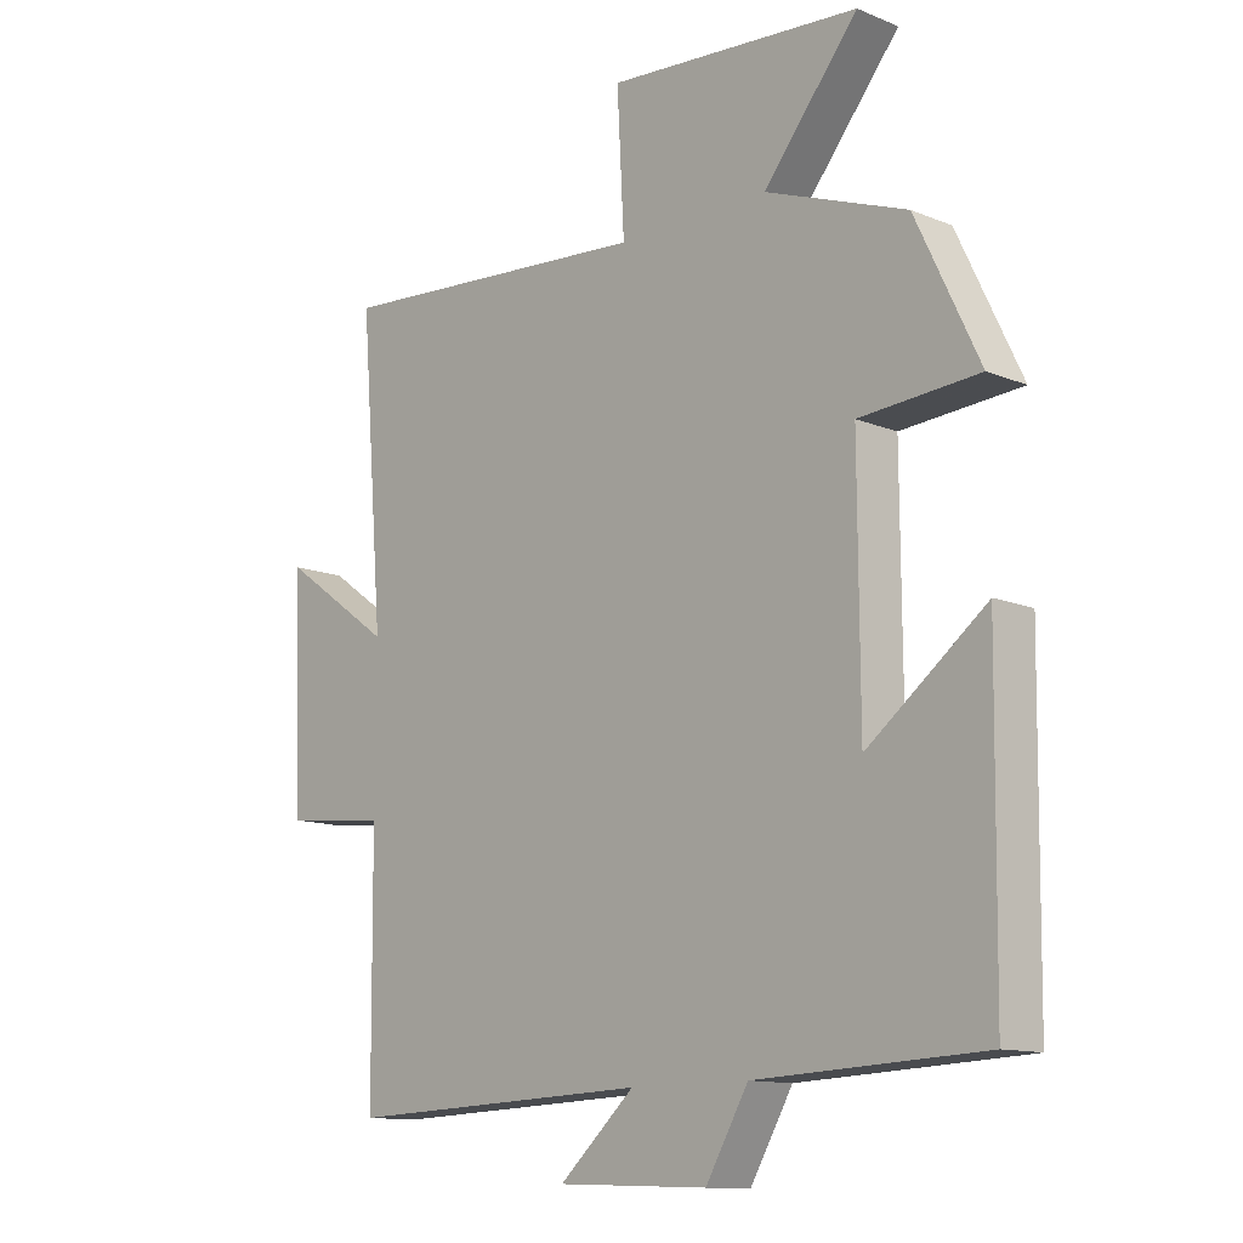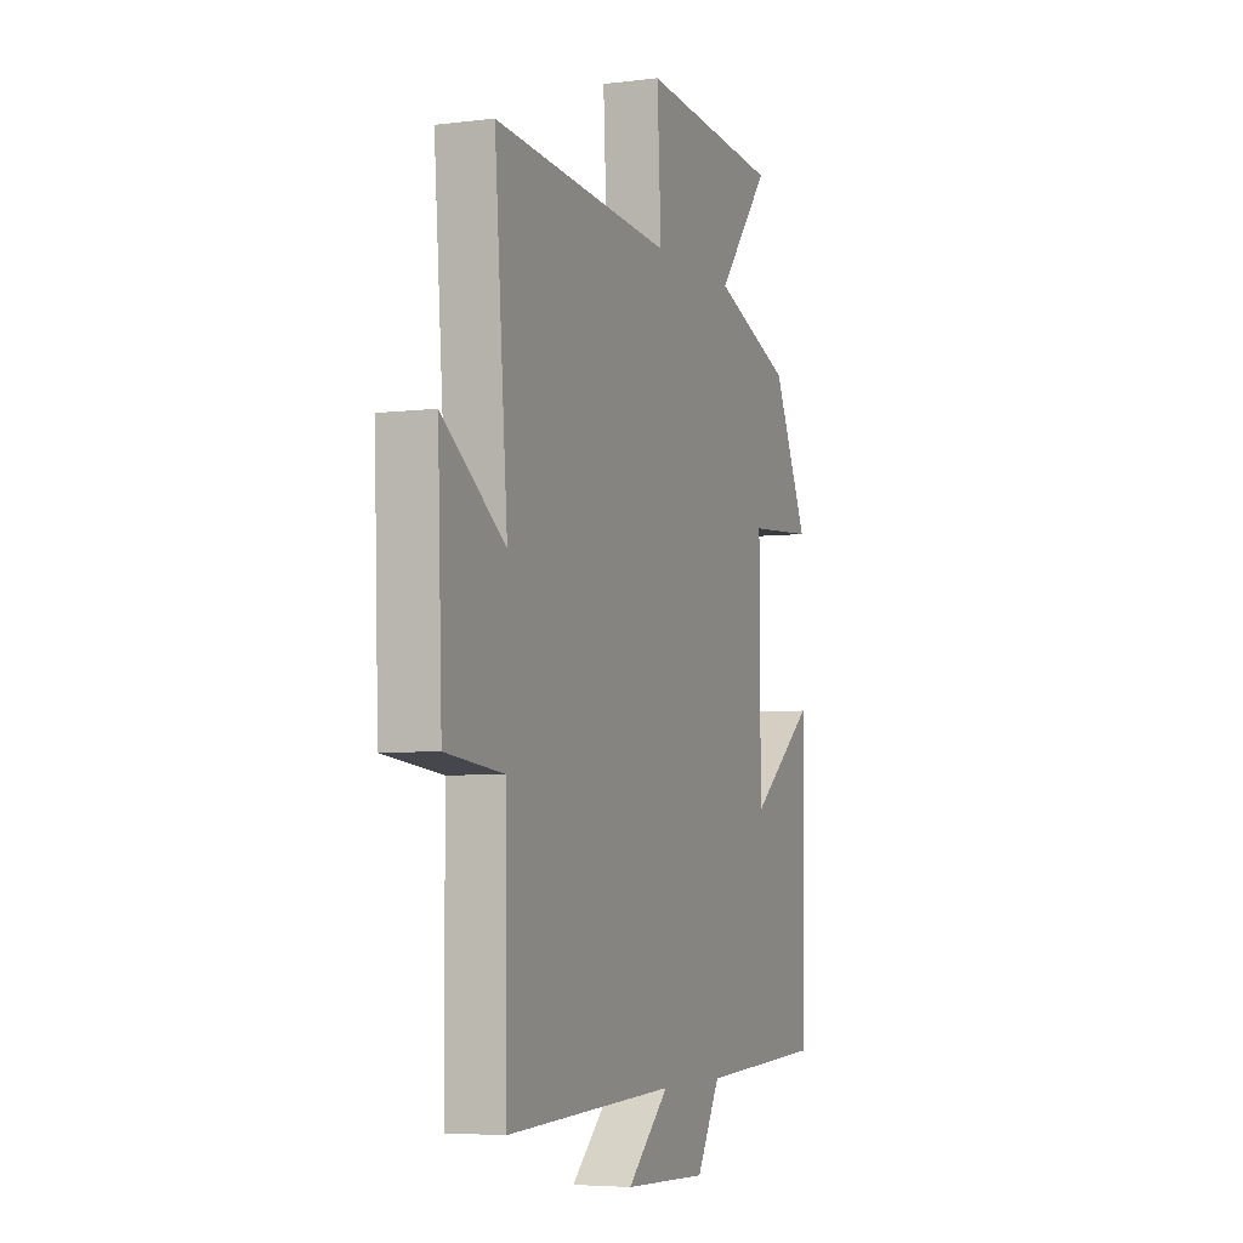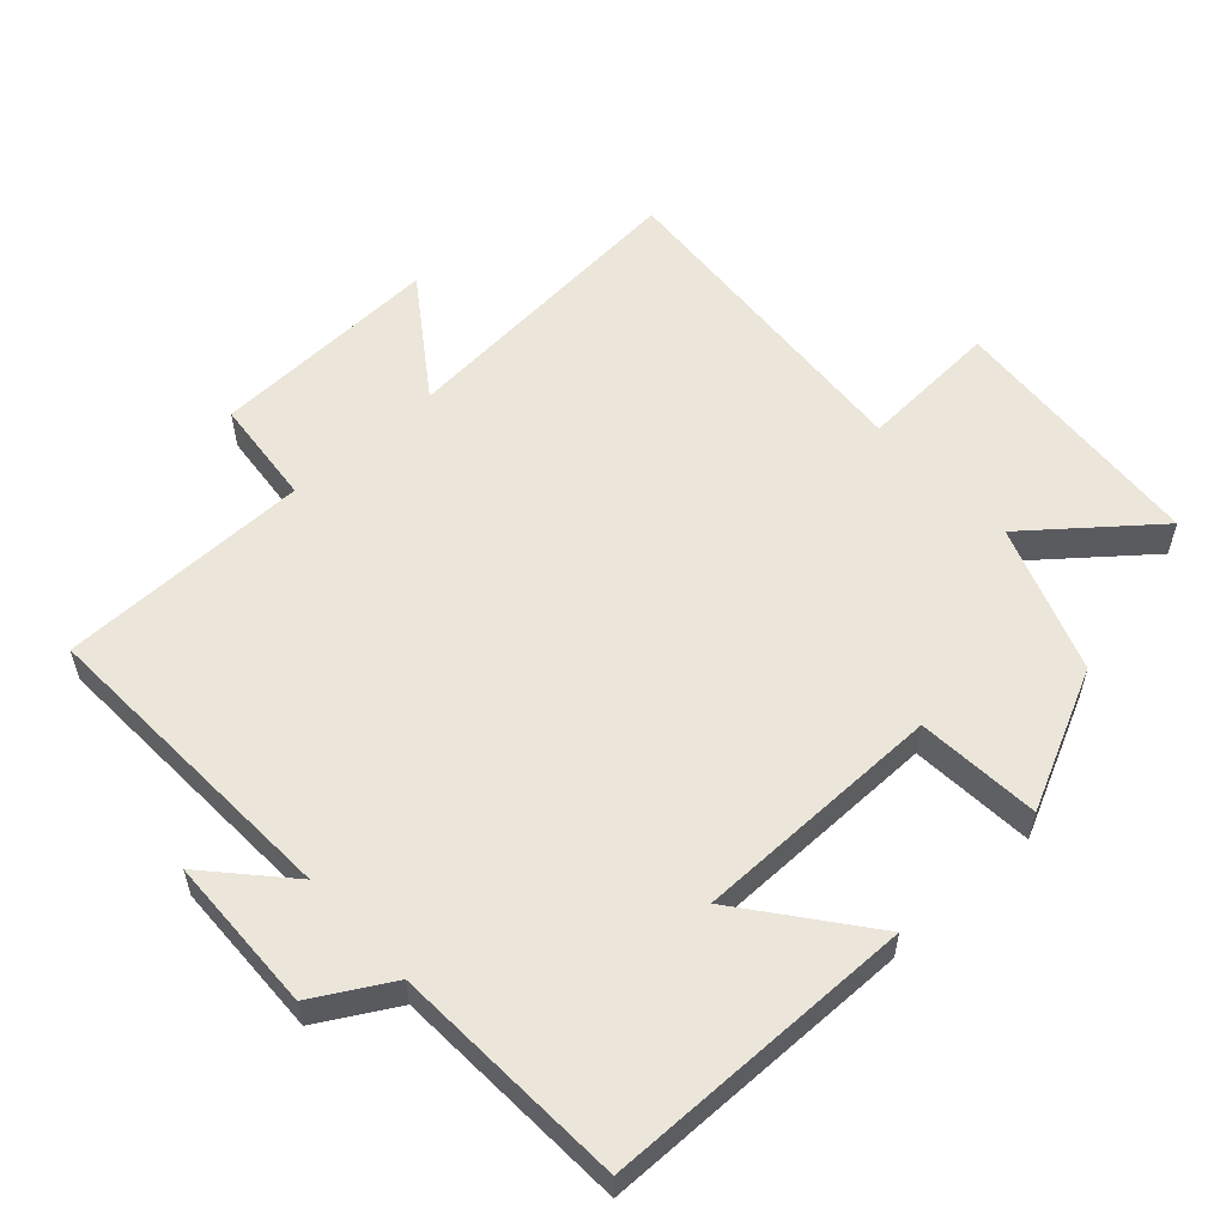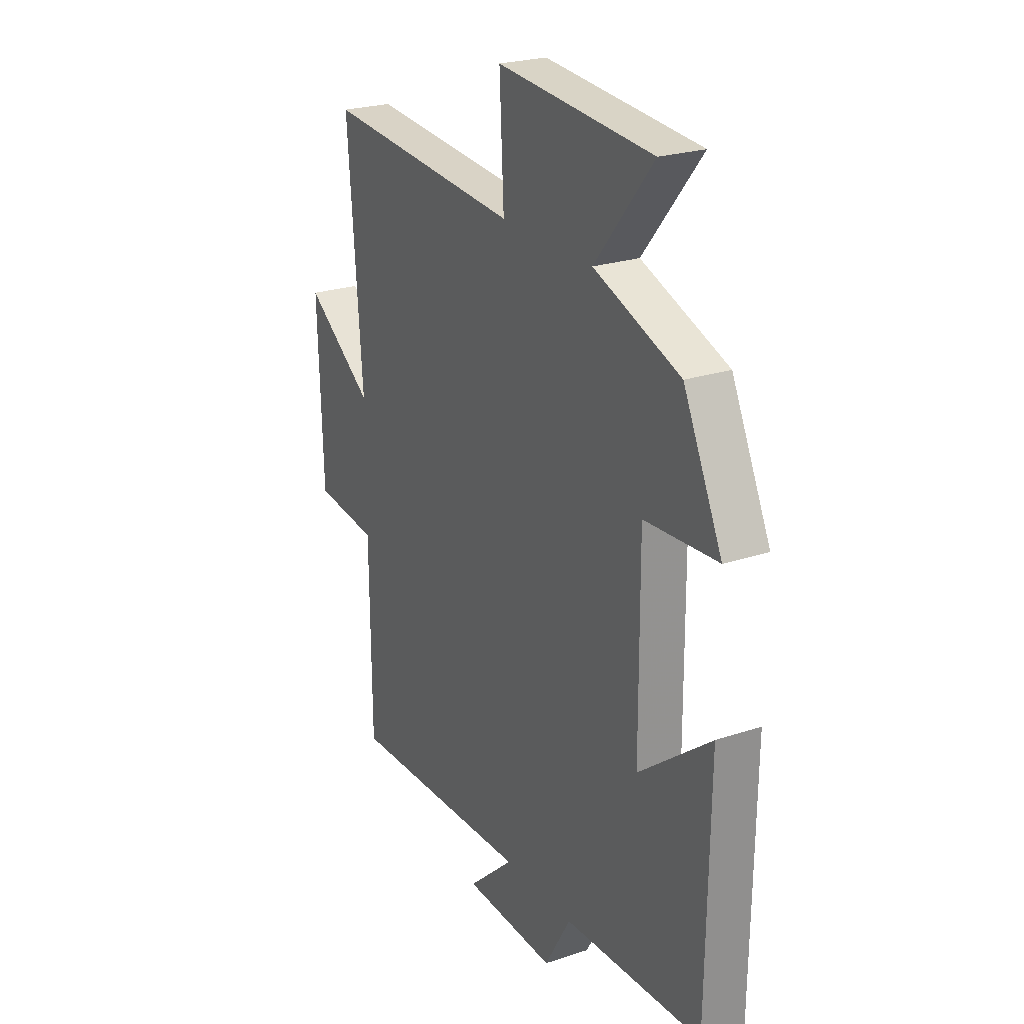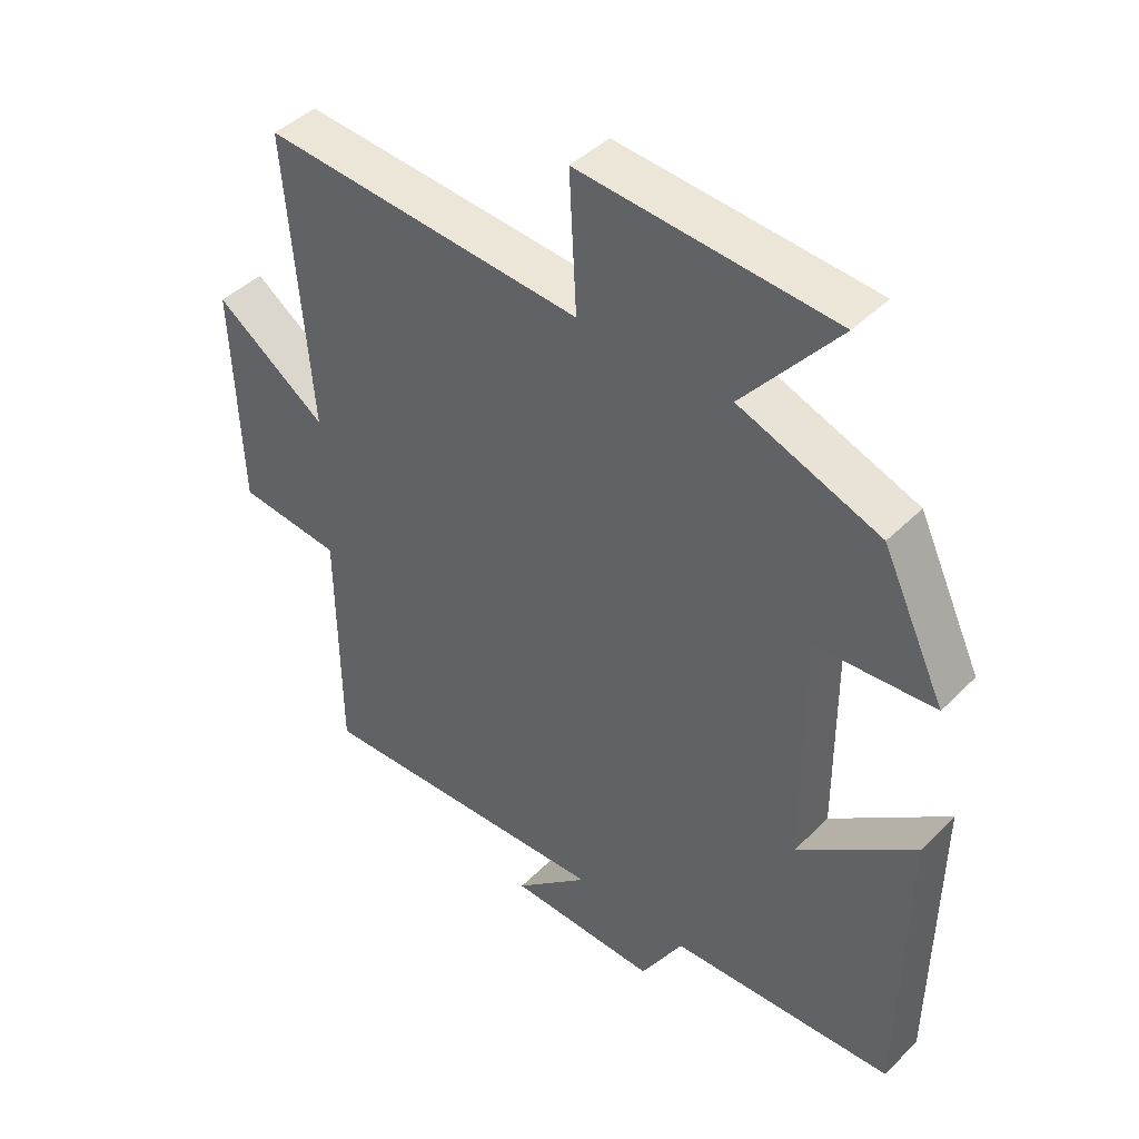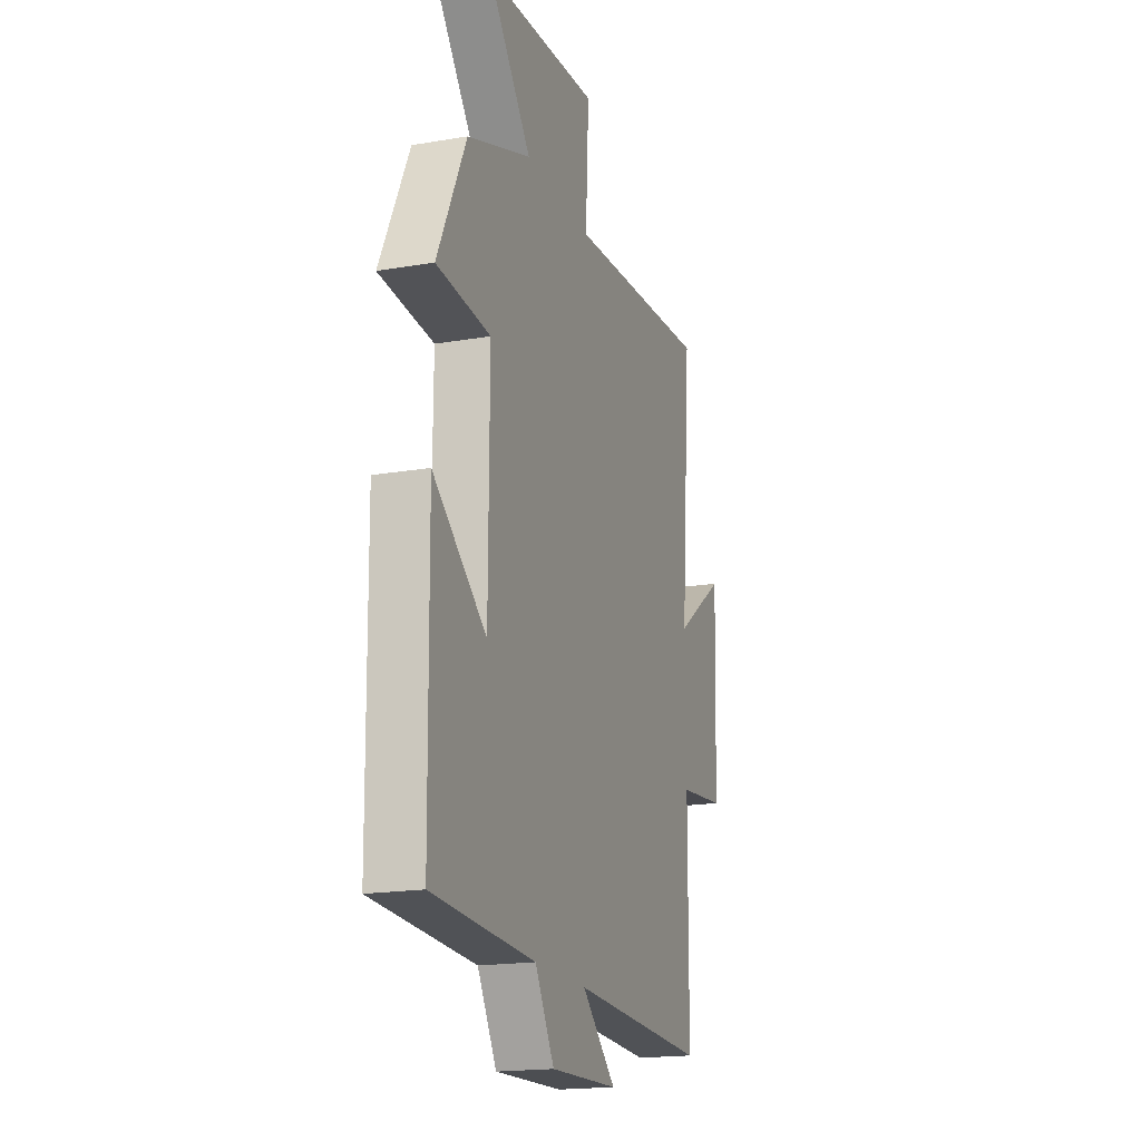
<metadata>
{"format":"obj","ext":"obj","renderer":"f3d","projection":"perspective","resolution":1024,"background":"white","views":[{"elev":-12.4,"azim":-133.7,"up":"+Z"},{"elev":-5.2,"azim":111.5,"up":"+Z"},{"elev":56.5,"azim":-132.6,"up":"+Y"},{"elev":24.1,"azim":-118.9,"up":"+Z"},{"elev":43.6,"azim":-139.2,"up":"+Z"},{"elev":-18.5,"azim":-71.8,"up":"+Z"}]}
</metadata>
<code>
v -0.403 0.07 0.42
v -0.187 0.07 0.5
v -0.332 0.07 0.677
v 0.056 0.07 0.707
v 0.045 0.07 0.5
v 0.536 0.07 0.537
v 0.5 0.07 0.088
v 0.671 0.07 0.209
v 0.659 0.07 -0.131
v 0.5 0.07 -0.148
v 0.497 0.07 -0.518
v 0.032 0.07 -0.5
v 0.147 0.07 -0.604
v -0.083 0.07 -0.612
v -0.148 0.07 -0.5
v -0.494 0.07 -0.484
v -0.5 0.07 -0.026
v -0.32 0.07 -0.165
v -0.318 0.07 0.203
v -0.5 0.07 0.216
v -0.403 0 0.42
v -0.187 0 0.5
v -0.332 0 0.677
v 0.056 0 0.707
v 0.045 0 0.5
v 0.536 0 0.537
v 0.5 0 0.088
v 0.671 0 0.209
v 0.659 0 -0.131
v 0.5 0 -0.148
v 0.497 0 -0.518
v 0.032 0 -0.5
v 0.147 0 -0.604
v -0.083 0 -0.612
v -0.148 0 -0.5
v -0.494 0 -0.484
v -0.5 0 -0.026
v -0.32 0 -0.165
v -0.318 0 0.203
v -0.5 0 0.216
f 19 20 1 2
f 18 19 2
f 15 16 17 18
f 15 18 2
f 12 13 14 15
f 12 15 2
f 10 11 12 2
f 7 8 9 10
f 7 10 2 3
f 5 6 7
f 5 7 3
f 3 4 5
f 22 21 40 39
f 22 39 38
f 38 37 36 35
f 22 38 35
f 35 34 33 32
f 22 35 32
f 22 32 31 30
f 30 29 28 27
f 23 22 30 27
f 27 26 25
f 23 27 25
f 25 24 23
f 1 21 22 2
f 2 22 23 3
f 3 23 24 4
f 4 24 25 5
f 5 25 26 6
f 6 26 27 7
f 7 27 28 8
f 8 28 29 9
f 9 29 30 10
f 10 30 31 11
f 11 31 32 12
f 12 32 33 13
f 13 33 34 14
f 14 34 35 15
f 15 35 36 16
f 16 36 37 17
f 17 37 38 18
f 18 38 39 19
f 19 39 40 20
f 20 40 21 1

</code>
